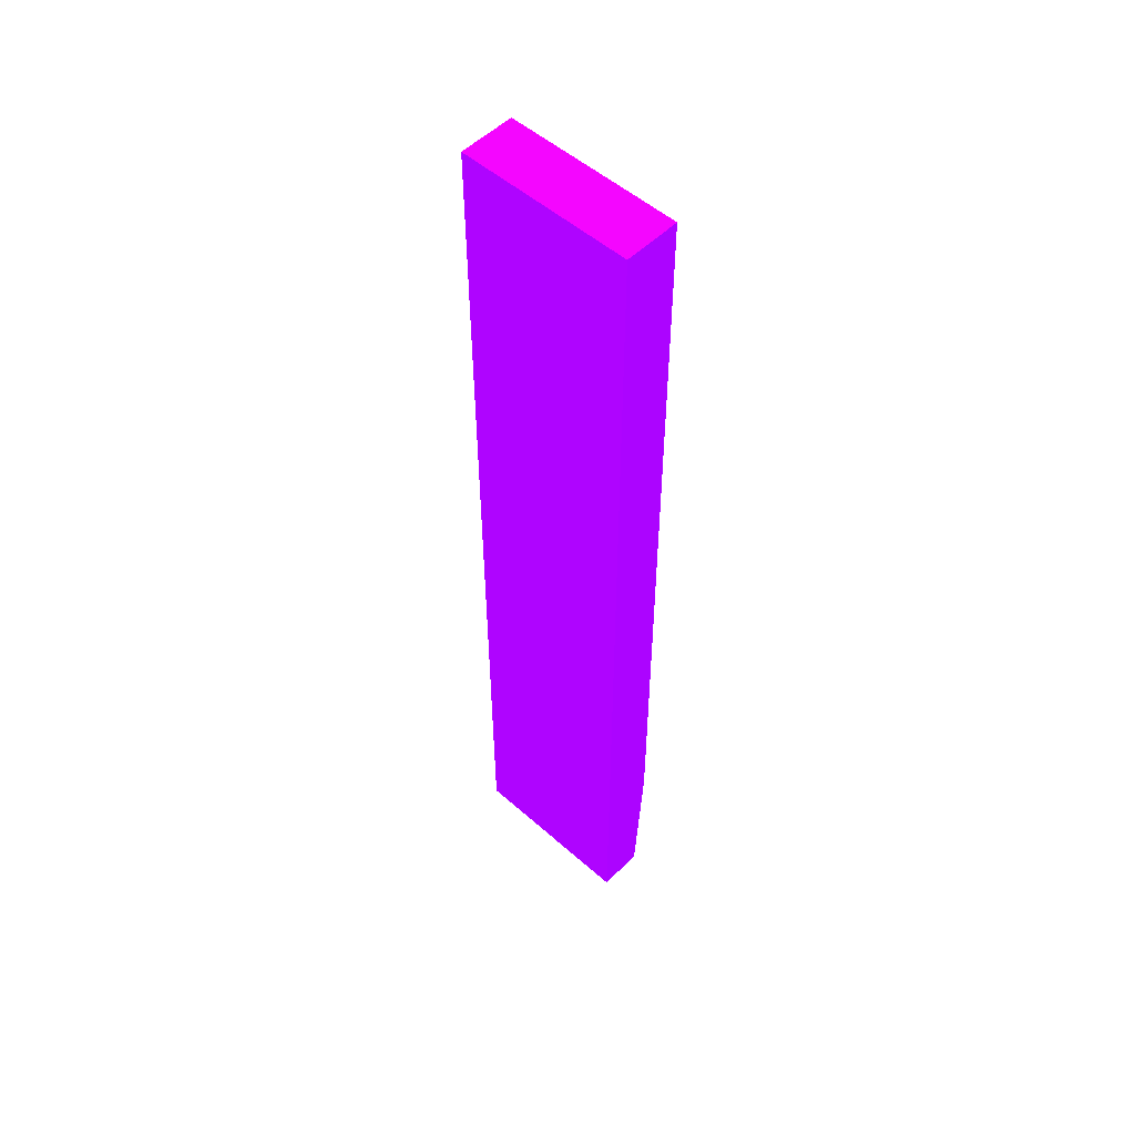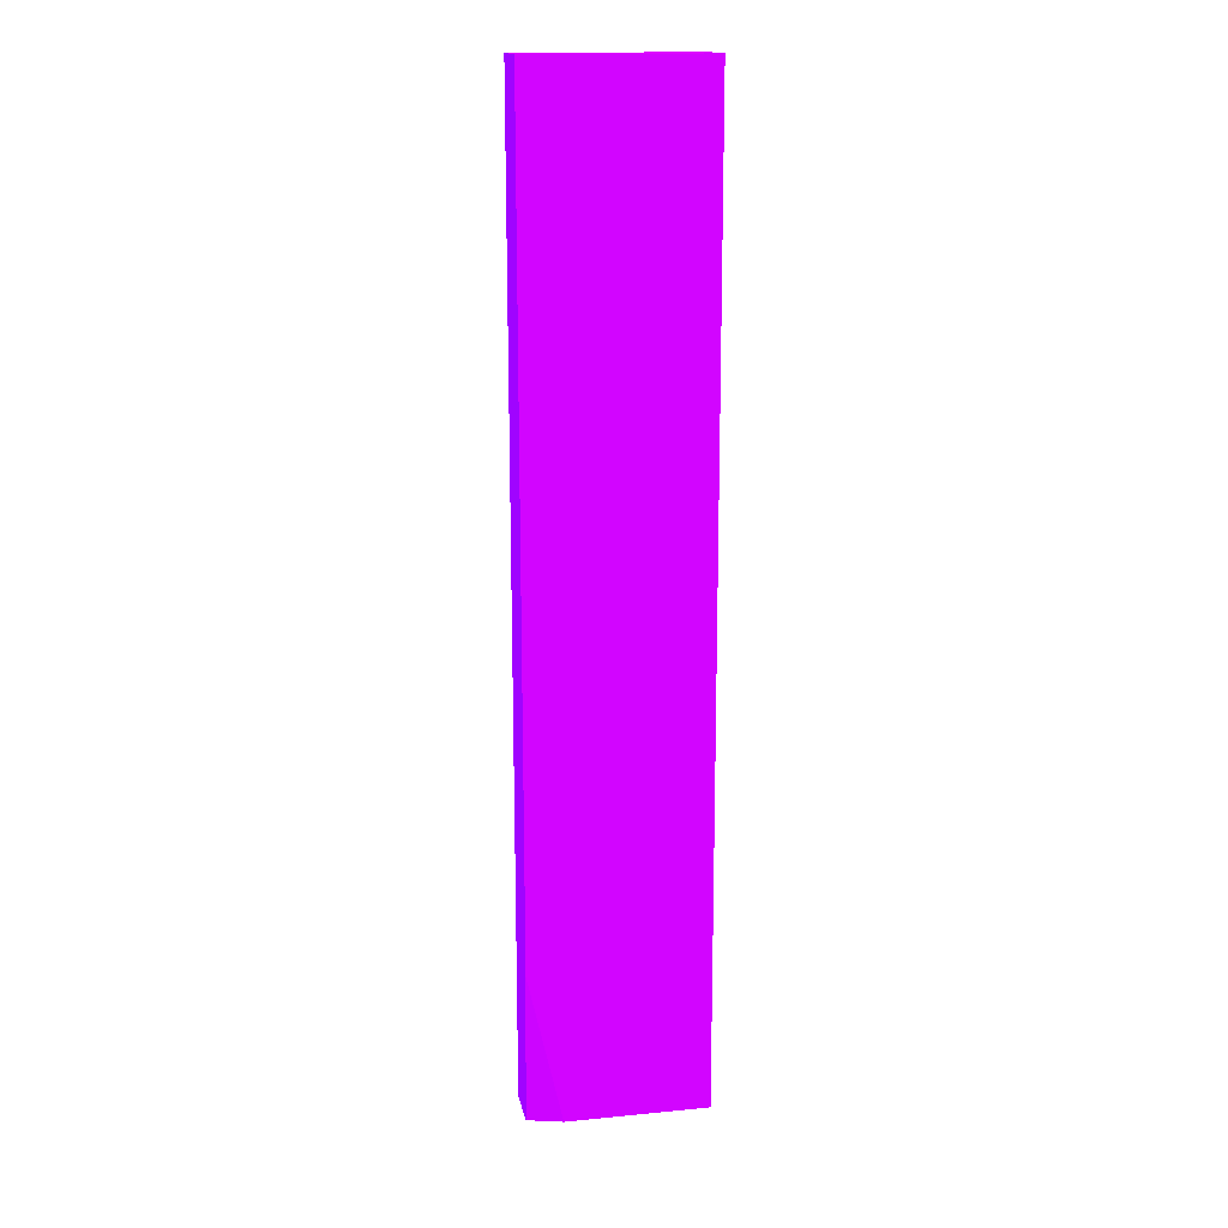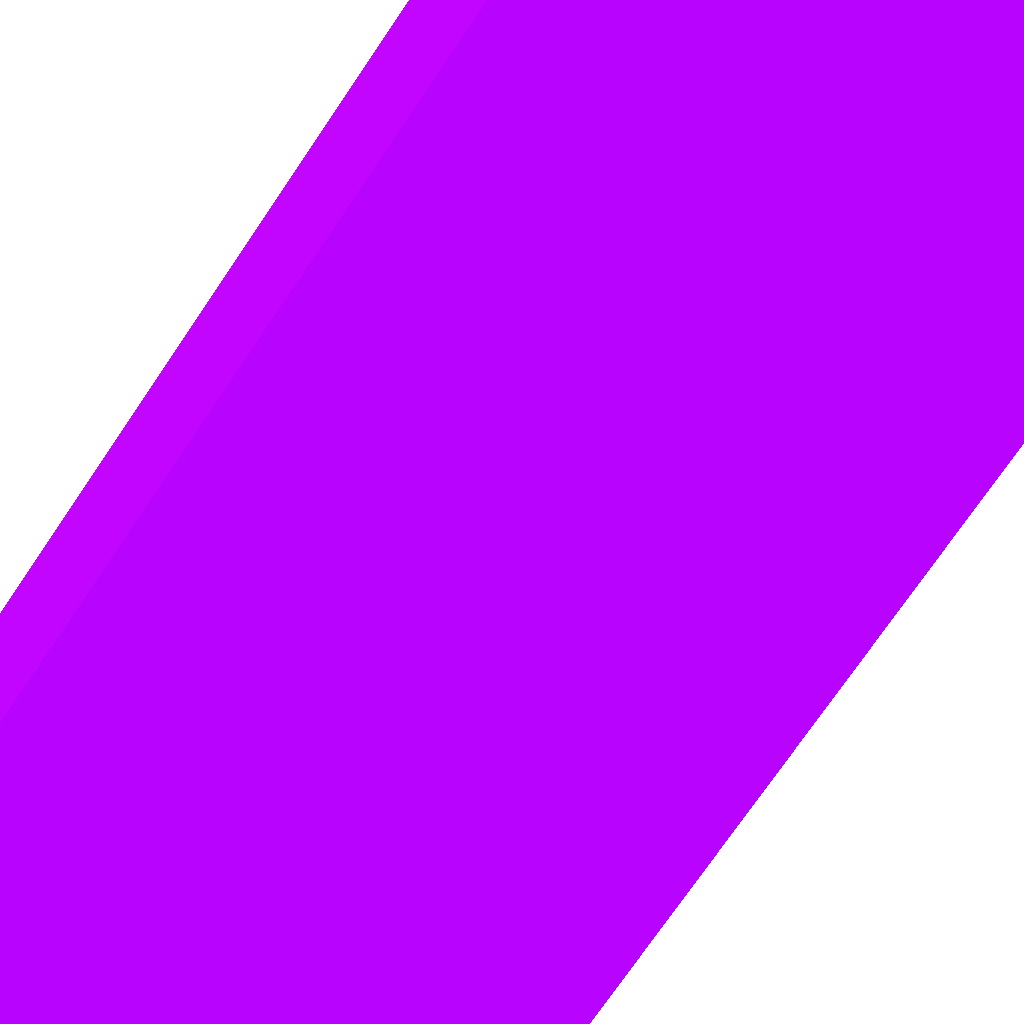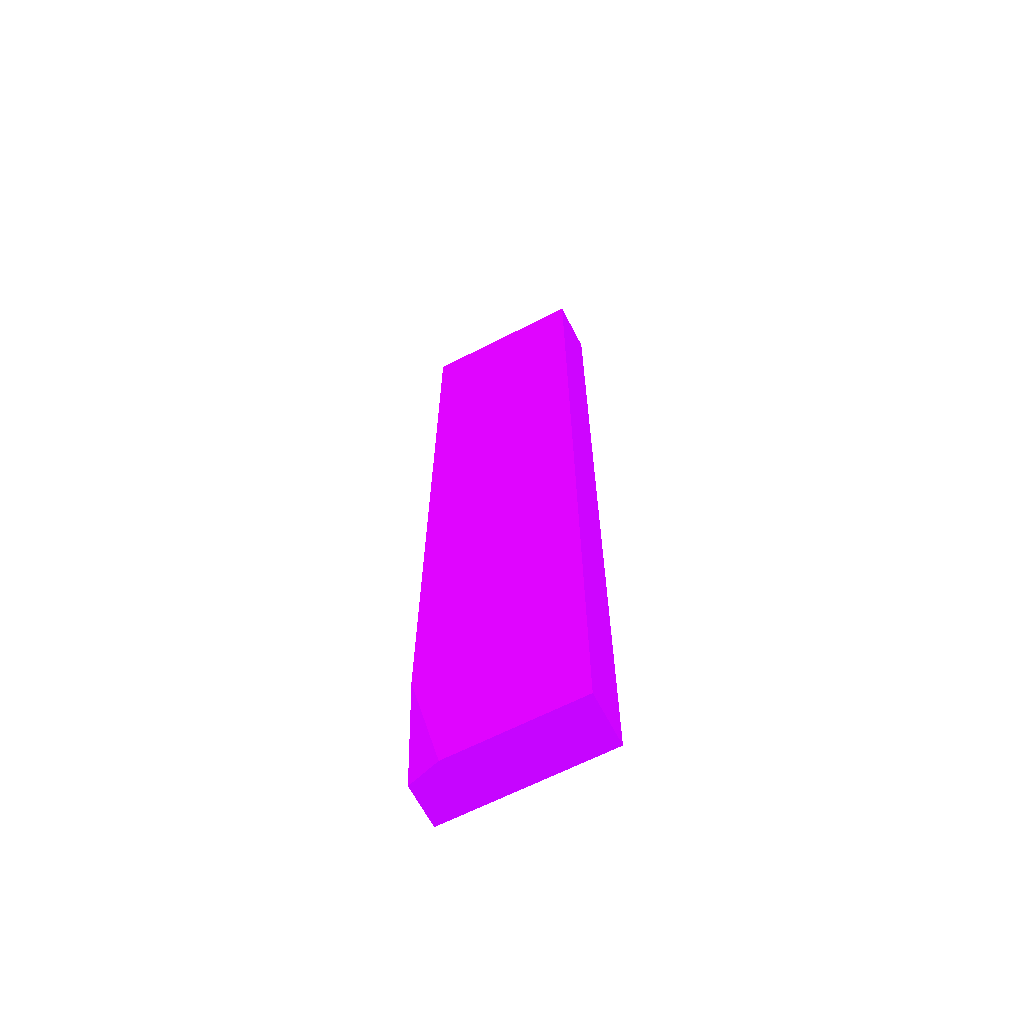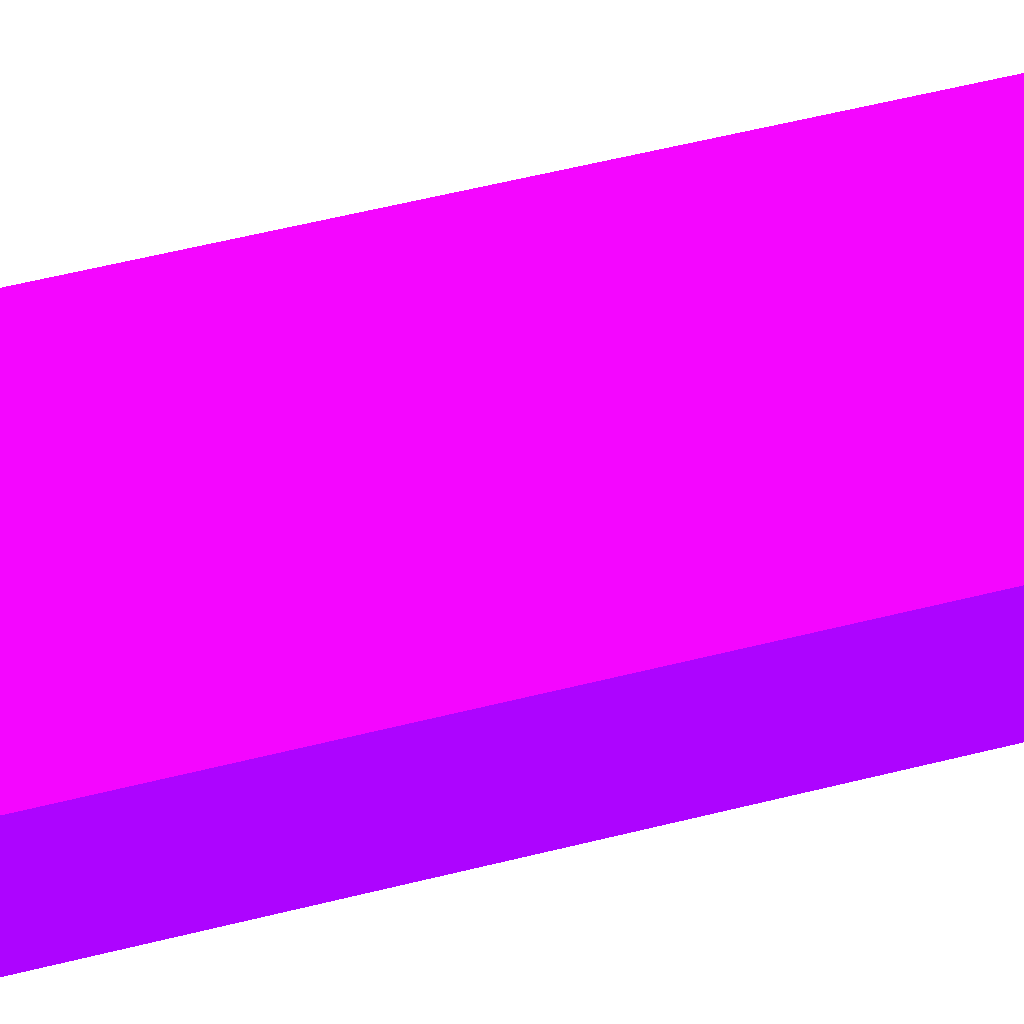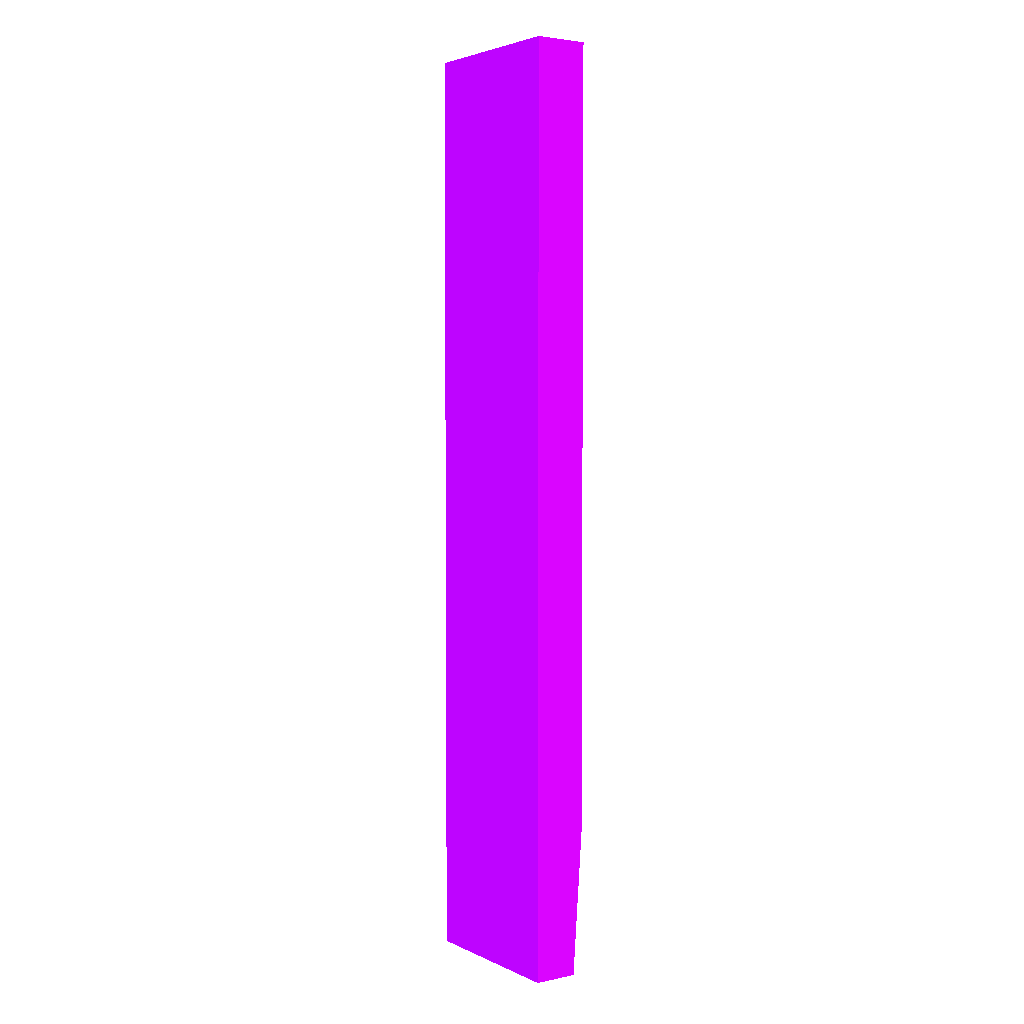
<metadata>
{"format":"obj","ext":"obj","renderer":"f3d","projection":"perspective","resolution":1024,"background":"white","views":[{"elev":52.7,"azim":-136.6,"up":"+Y"},{"elev":15.9,"azim":-11.3,"up":"+Y"},{"elev":-55.8,"azim":-30.3,"up":"+Z"},{"elev":-64.9,"azim":27.3,"up":"+Y"},{"elev":44.8,"azim":-107.3,"up":"+Z"},{"elev":3.6,"azim":-124.6,"up":"+Y"}]}
</metadata>
<code>
v 1.815 0.1491 -0.364 0.498 0.01176 0.9882
v 2.25 0.1491 -0.364 0.498 0.01176 0.9882
v 1.815 0.1491 -0.25 0.498 0.01176 0.9882
v 1.815 2.546 -0.364 0.498 0.01176 0.9882
v 2.25 0.1491 -0.225 0.498 0.01176 0.9882
v 2.25 2.546 -0.364 0.498 0.01176 0.9882
v 1.9 0.1491 -0.225 0.498 0.01176 0.9882
v 1.815 0.5252 -0.225 0.498 0.01176 0.9882
v 1.815 2.546 -0.225 0.498 0.01176 0.9882
v 2.25 2.546 -0.225 0.498 0.01176 0.9882
f 1 2 5
f 1 5 7
f 1 7 3
f 1 3 8
f 1 8 9
f 1 9 4
f 1 4 6
f 1 6 2
f 2 6 10
f 2 10 5
f 3 7 8
f 4 9 10
f 4 10 6
f 5 10 9
f 5 9 8
f 5 8 7

</code>
